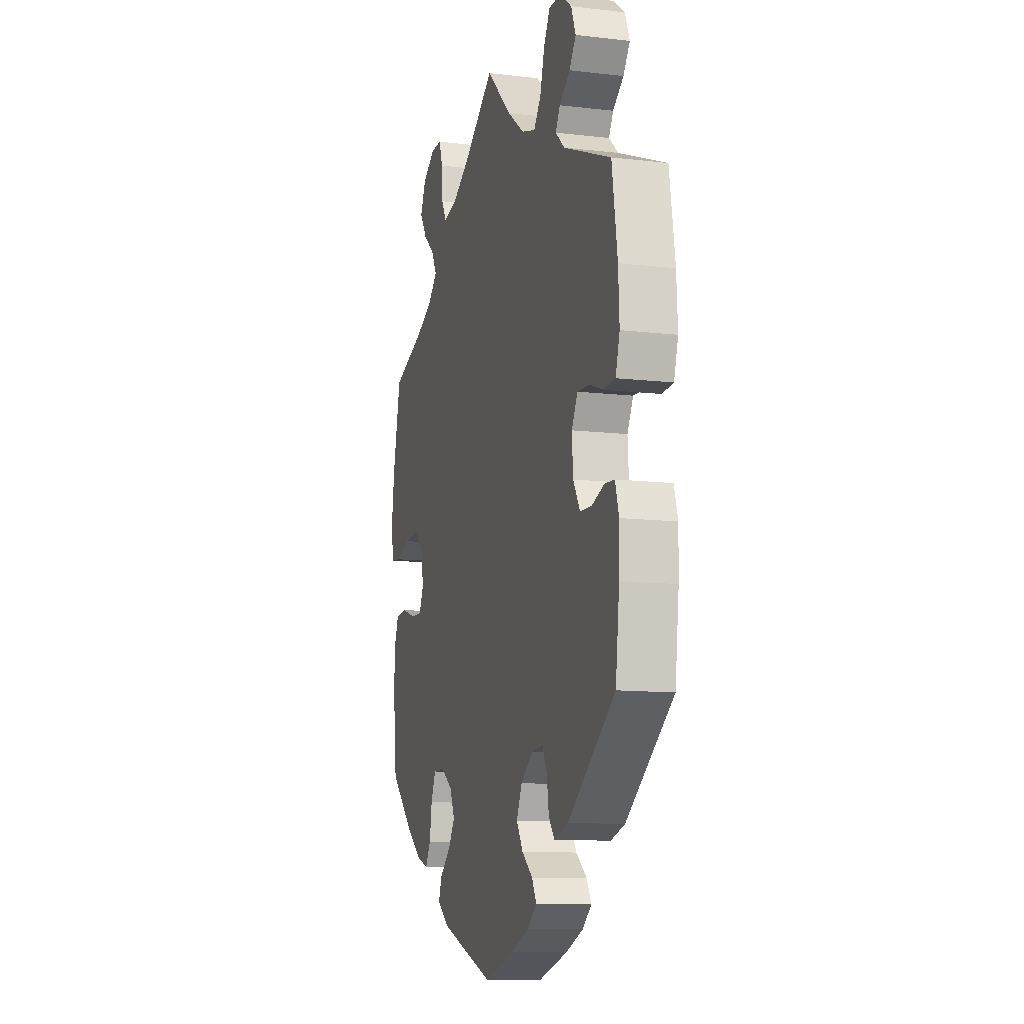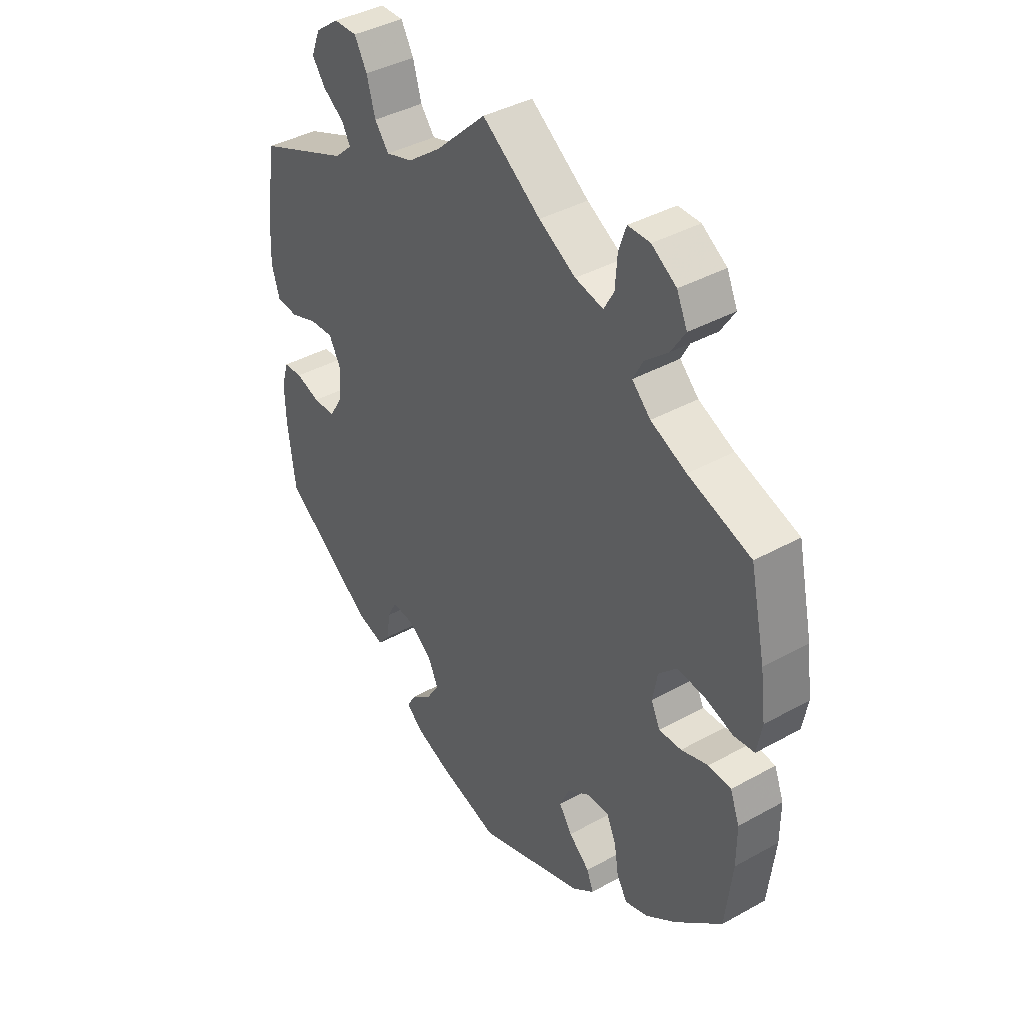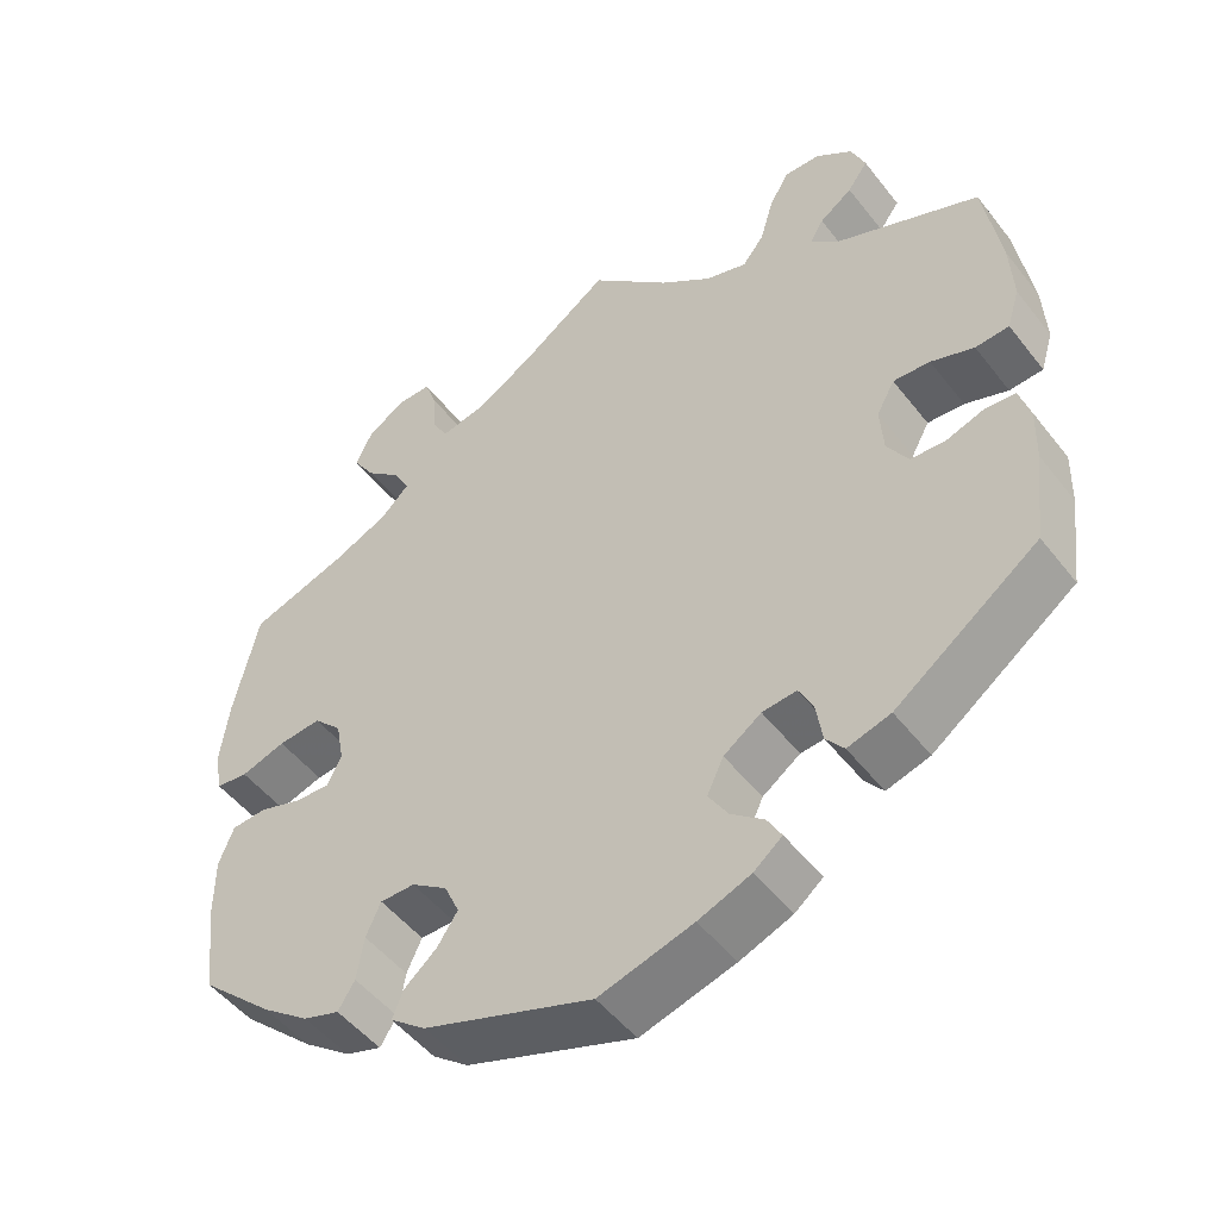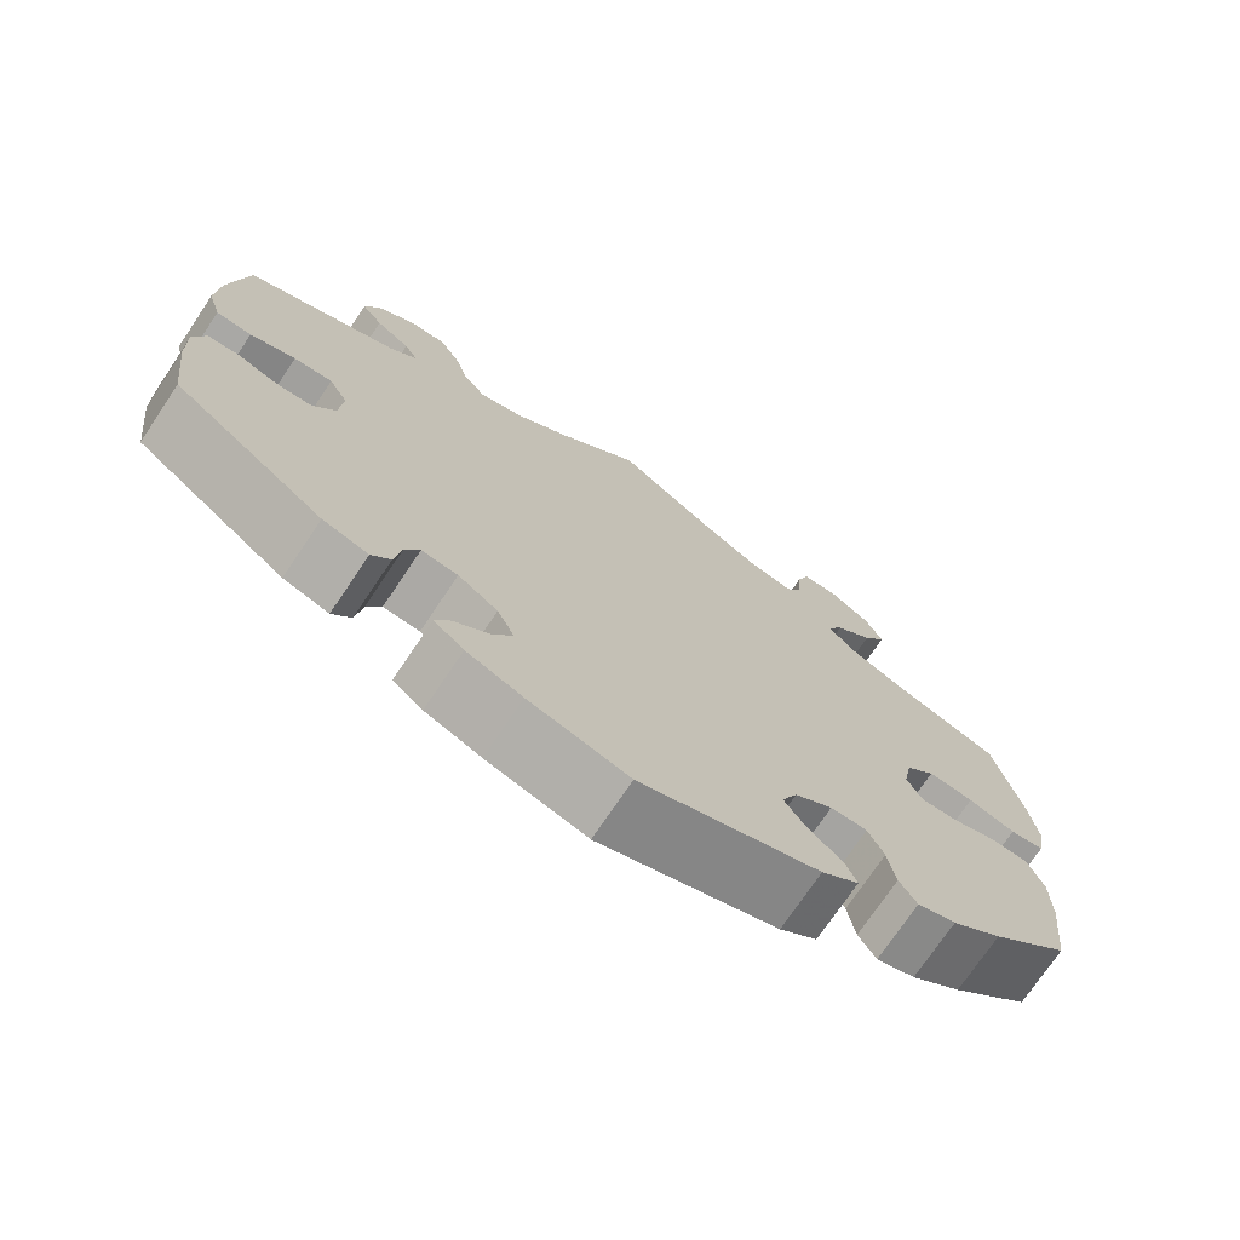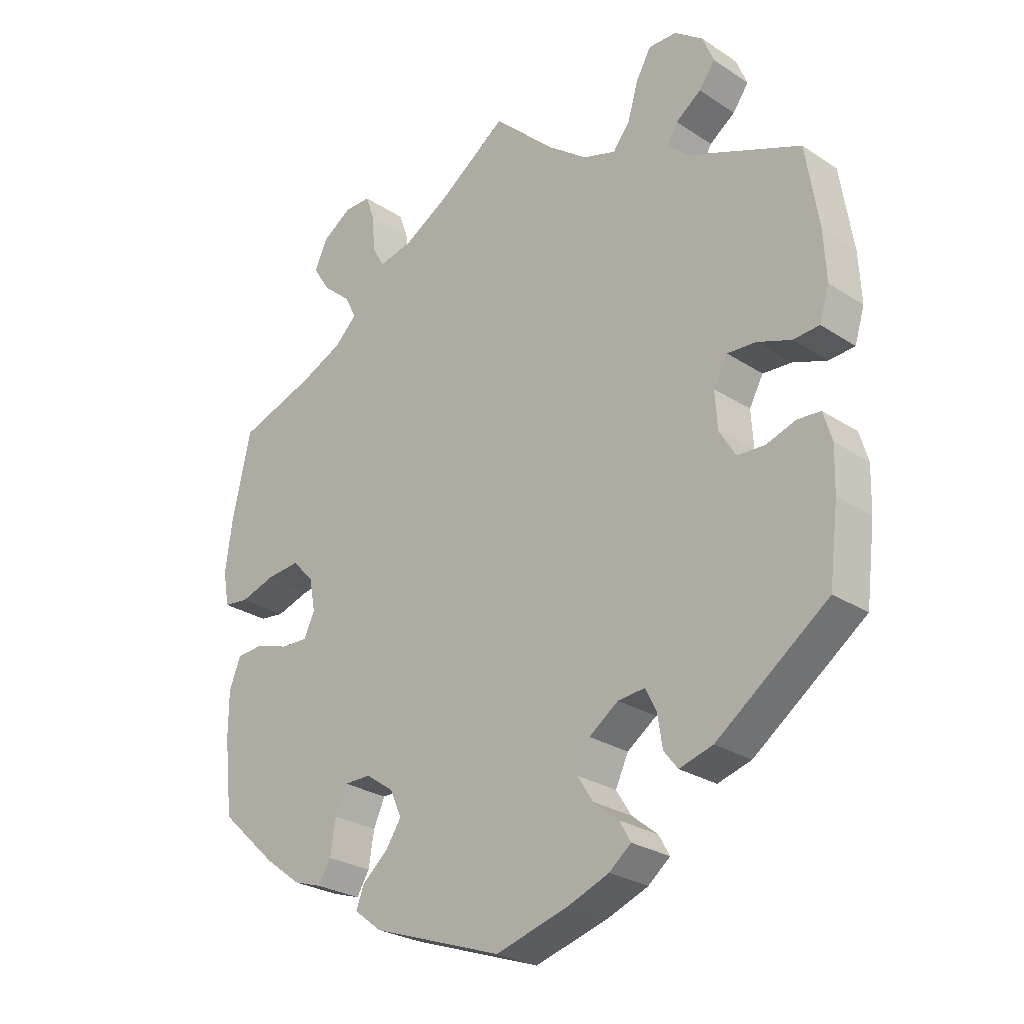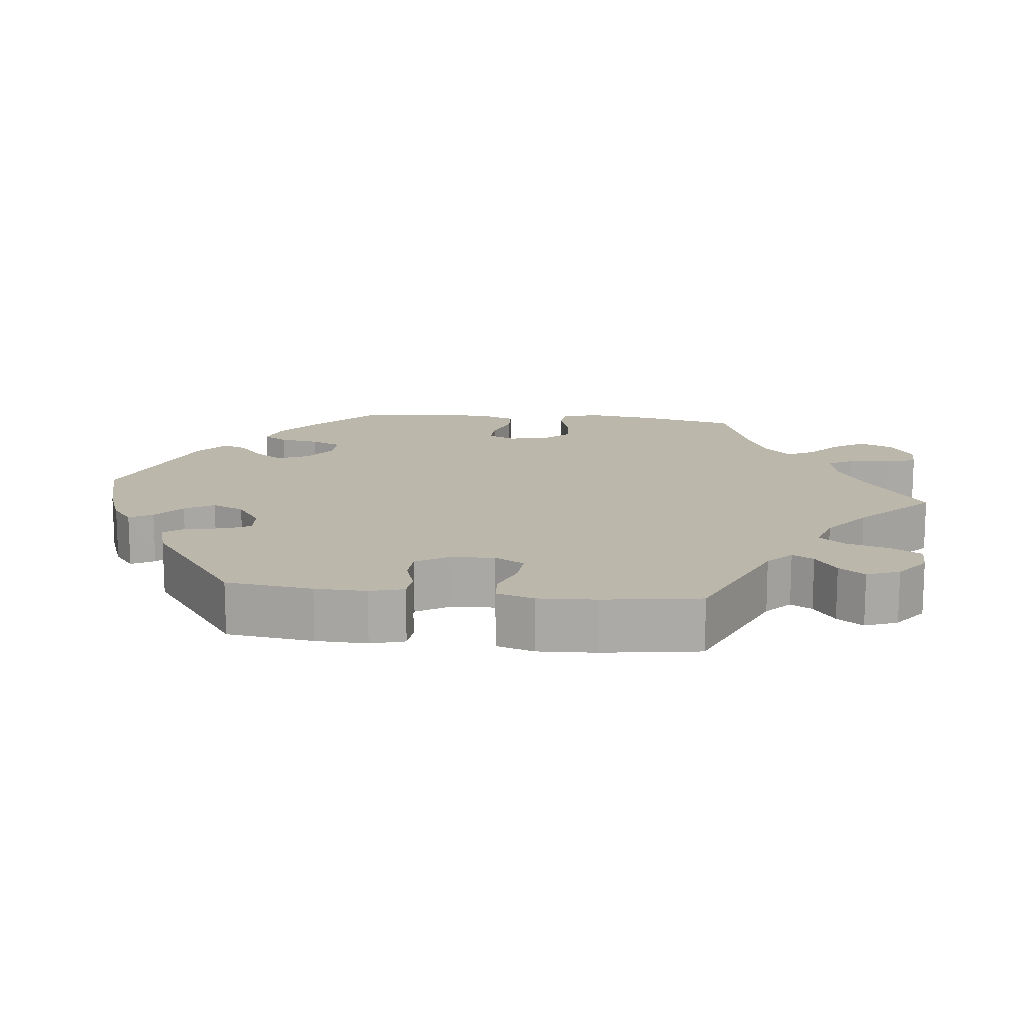
<metadata>
{"format":"obj","ext":"obj","renderer":"f3d","projection":"perspective","resolution":1024,"background":"white","views":[{"elev":-11.5,"azim":-105.8,"up":"+Z"},{"elev":39.9,"azim":55.5,"up":"+Z"},{"elev":-49.9,"azim":-143.6,"up":"+Z"},{"elev":-73.4,"azim":-33.9,"up":"+Z"},{"elev":-26.7,"azim":-135.5,"up":"+Z"},{"elev":14.3,"azim":-83.3,"up":"+Y"}]}
</metadata>
<code>
v -0.266 0.07 0.552
v 0.307 0.07 -0.367
v 0.116 0.07 0.538
v 0.324 0.07 0.458
v 0.569 0.07 0.03
v -0.337 0.07 0.595
v 0.337 0.07 -0.457
v -0.382 0.07 -0.039
v 0.215 0.07 -0.544
v 0.265 0.07 0.52
v 0.377 0.07 0.588
v -0.277 0.07 -0.43
v 0.269 0.07 0.577
v -0.223 0.07 -0.531
v 0.532 0.07 -0.064
v -0.558 0.07 0.176
v 0.341 0.07 0.384
v -0.554 0.07 -0.119
v -0.334 0.07 0.449
v 0.551 0.07 -0.113
v 0.26 0.07 -0.509
v 0.179 0.07 -0.4
v 0.471 0.07 0.043
v 0.205 0.07 -0.439
v -0.54 0.07 -0.072
v -0.454 0.07 -0.085
v 0.383 0.07 -0.442
v -0.205 0.07 -0.499
v -0.269 0.07 -0.378
v 0 0.07 0.62
v -0.546 0.07 0.044
v 0.528 0.07 0.025
v -0.537 0.07 -0.31
v 0.288 0.07 -0.325
v 0.247 0.07 -0.475
v -0.355 0.07 -0.443
v -0.251 0.07 -0.342
v -0.376 0.07 0.479
v 0.416 0.07 0.048
v 0.328 0.07 0.62
v -0.537 0.07 0.31
v 0.189 0.07 0.496
v -0.187 0.07 -0.56
v -0.448 0.07 0.061
v -0.138 0.07 -0.425
v 0.38 0.07 0.011
v -0.562 0.07 0.096
v 0.304 0.07 0.42
v 0.537 0.07 -0.31
v 0.537 0.07 0.31
v -0.317 0.07 0.419
v -0.163 0.07 -0.465
v -0.101 0.07 0.524
v 0.198 0.07 -0.357
v 0.244 0.07 -0.325
v -0.352 0.07 0.387
v 0 0.07 -0.62
v -0.503 0.07 0.041
v -0.552 0.07 -0.19
v 0.37 0.07 -0.043
v -0.378 0.07 0.022
v -0.502 0.07 -0.069
v -0.3 0.07 -0.459
v -0.401 0.07 0.064
v -0.167 0.07 0.474
v 0.412 0.07 0.352
v -0.409 0.07 -0.083
v -0.291 0.07 0.596
v -0.207 0.07 -0.346
v 0.37 0.07 0.498
v 0.316 0.07 -0.423
v 0.568 0.07 0.17
v 0.245 0.07 0.484
v 0.433 0.07 -0.079
v 0.388 0.07 -0.081
v -0.402 0.07 0.515
v -0.384 0.07 0.56
v 0.579 0.07 0.086
v -0.12 0.07 -0.586
v -0.159 0.07 -0.38
v 0.551 0.07 -0.187
v 0.398 0.07 0.542
v 0.443 0.07 -0.397
v 0.487 0.07 -0.061
v 0.284 0.07 0.62
v -0.249 0.07 0.493
v -0.221 0.07 0.457
v -0.266 -0 0.552
v 0.307 -0 -0.367
v 0.116 -0 0.538
v 0.324 -0 0.458
v 0.569 -0 0.03
v -0.337 -0 0.595
v 0.337 -0 -0.457
v -0.382 -0 -0.039
v 0.215 -0 -0.544
v 0.265 -0 0.52
v 0.377 -0 0.588
v -0.277 -0 -0.43
v 0.269 -0 0.577
v -0.223 -0 -0.531
v 0.532 -0 -0.064
v -0.558 -0 0.176
v 0.341 -0 0.384
v -0.554 -0 -0.119
v -0.334 -0 0.449
v 0.551 -0 -0.113
v 0.26 -0 -0.509
v 0.179 -0 -0.4
v 0.471 -0 0.043
v 0.205 -0 -0.439
v -0.54 -0 -0.072
v -0.454 -0 -0.085
v 0.383 -0 -0.442
v -0.205 -0 -0.499
v -0.269 -0 -0.378
v 0 -0 0.62
v -0.546 -0 0.044
v 0.528 -0 0.025
v -0.537 -0 -0.31
v 0.288 -0 -0.325
v 0.247 -0 -0.475
v -0.355 -0 -0.443
v -0.251 -0 -0.342
v -0.376 -0 0.479
v 0.416 -0 0.048
v 0.328 -0 0.62
v -0.537 -0 0.31
v 0.189 -0 0.496
v -0.187 -0 -0.56
v -0.448 -0 0.061
v -0.138 -0 -0.425
v 0.38 -0 0.011
v -0.562 -0 0.096
v 0.304 -0 0.42
v 0.537 -0 -0.31
v 0.537 -0 0.31
v -0.317 -0 0.419
v -0.163 -0 -0.465
v -0.101 -0 0.524
v 0.198 -0 -0.357
v 0.244 -0 -0.325
v -0.352 -0 0.387
v 0 -0 -0.62
v -0.503 -0 0.041
v -0.552 -0 -0.19
v 0.37 -0 -0.043
v -0.378 -0 0.022
v -0.502 -0 -0.069
v -0.3 -0 -0.459
v -0.401 -0 0.064
v -0.167 -0 0.474
v 0.412 -0 0.352
v -0.409 -0 -0.083
v -0.291 -0 0.596
v -0.207 -0 -0.346
v 0.37 -0 0.498
v 0.316 -0 -0.423
v 0.568 -0 0.17
v 0.245 -0 0.484
v 0.433 -0 -0.079
v 0.388 -0 -0.081
v -0.402 -0 0.515
v -0.384 -0 0.56
v 0.579 -0 0.086
v -0.12 -0 -0.586
v -0.159 -0 -0.38
v 0.551 -0 -0.187
v 0.398 -0 0.542
v 0.443 -0 -0.397
v 0.487 -0 -0.061
v 0.284 -0 0.62
v -0.249 -0 0.493
v -0.221 -0 0.457
f 24 35 21 9
f 22 24 9 57
f 54 22 57 79
f 27 7 71 2
f 27 2 34
f 83 27 34
f 49 83 34
f 81 49 34 55
f 74 84 15 20
f 75 74 20 81
f 78 5 32 23
f 78 23 39
f 66 50 72 78
f 17 66 78 39
f 48 17 39 46
f 11 82 70 4
f 11 4 48
f 40 11 48
f 10 13 85 40
f 73 10 40 48
f 42 73 48 46
f 53 30 3
f 65 53 3 42
f 87 65 42 46
f 6 68 1 86
f 6 86 87
f 77 6 87
f 19 38 76 77
f 51 19 77 87
f 56 51 87 46
f 44 58 31 47
f 64 44 47 16
f 18 25 62 26
f 18 26 67
f 59 18 67
f 33 59 67
f 36 33 67 8
f 29 12 63 36
f 37 29 36 8
f 43 14 28 52
f 54 79 43 52
f 55 54 52 45
f 75 81 55 45
f 41 56 46 60
f 64 16 41 60
f 61 64 60 75
f 69 37 8 61
f 80 69 61 75
f 45 80 75
f 96 108 122 111
f 144 96 111 109
f 166 144 109 141
f 89 158 94 114
f 121 89 114
f 121 114 170
f 121 170 136
f 142 121 136 168
f 107 102 171 161
f 168 107 161 162
f 110 119 92 165
f 126 110 165
f 165 159 137 153
f 126 165 153 104
f 133 126 104 135
f 91 157 169 98
f 135 91 98
f 135 98 127
f 127 172 100 97
f 135 127 97 160
f 133 135 160 129
f 90 117 140
f 129 90 140 152
f 133 129 152 174
f 173 88 155 93
f 174 173 93
f 174 93 164
f 164 163 125 106
f 174 164 106 138
f 133 174 138 143
f 134 118 145 131
f 103 134 131 151
f 113 149 112 105
f 154 113 105
f 154 105 146
f 154 146 120
f 95 154 120 123
f 123 150 99 116
f 95 123 116 124
f 139 115 101 130
f 139 130 166 141
f 132 139 141 142
f 132 142 168 162
f 147 133 143 128
f 147 128 103 151
f 162 147 151 148
f 148 95 124 156
f 162 148 156 167
f 162 167 132
f 79 166 130 43
f 43 130 101 14
f 14 101 115 28
f 28 115 139 52
f 52 139 132 45
f 45 132 167 80
f 80 167 156 69
f 69 156 124 37
f 37 124 116 29
f 29 116 99 12
f 12 99 150 63
f 63 150 123 36
f 36 123 120 33
f 33 120 146 59
f 59 146 105 18
f 18 105 112 25
f 25 112 149 62
f 62 149 113 26
f 26 113 154 67
f 67 154 95 8
f 8 95 148 61
f 61 148 151 64
f 64 151 131 44
f 44 131 145 58
f 58 145 118 31
f 31 118 134 47
f 47 134 103 16
f 16 103 128 41
f 41 128 143 56
f 56 143 138 51
f 51 138 106 19
f 19 106 125 38
f 38 125 163 76
f 76 163 164 77
f 77 164 93 6
f 6 93 155 68
f 68 155 88 1
f 1 88 173 86
f 86 173 174 87
f 87 174 152 65
f 65 152 140 53
f 53 140 117 30
f 30 117 90 3
f 3 90 129 42
f 42 129 160 73
f 73 160 97 10
f 10 97 100 13
f 13 100 172 85
f 85 172 127 40
f 40 127 98 11
f 11 98 169 82
f 82 169 157 70
f 70 157 91 4
f 4 91 135 48
f 48 135 104 17
f 17 104 153 66
f 66 153 137 50
f 50 137 159 72
f 72 159 165 78
f 78 165 92 5
f 5 92 119 32
f 32 119 110 23
f 23 110 126 39
f 39 126 133 46
f 46 133 147 60
f 60 147 162 75
f 75 162 161 74
f 74 161 171 84
f 84 171 102 15
f 15 102 107 20
f 20 107 168 81
f 81 168 136 49
f 49 136 170 83
f 83 170 114 27
f 27 114 94 7
f 7 94 158 71
f 71 158 89 2
f 2 89 121 34
f 34 121 142 55
f 55 142 141 54
f 54 141 109 22
f 22 109 111 24
f 24 111 122 35
f 35 122 108 21
f 21 108 96 9
f 9 96 144 57
f 57 144 166 79

</code>
